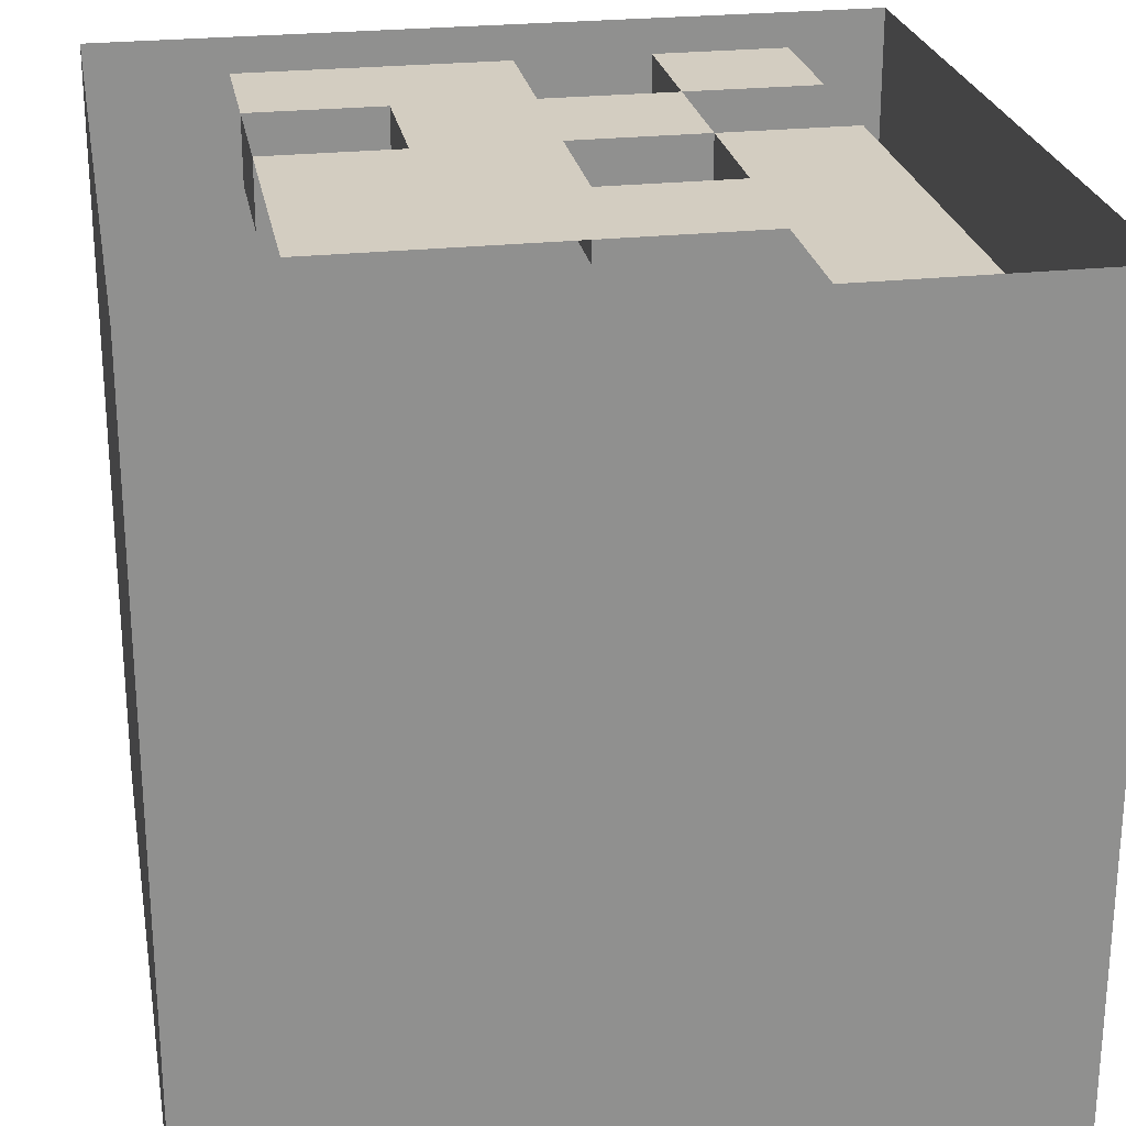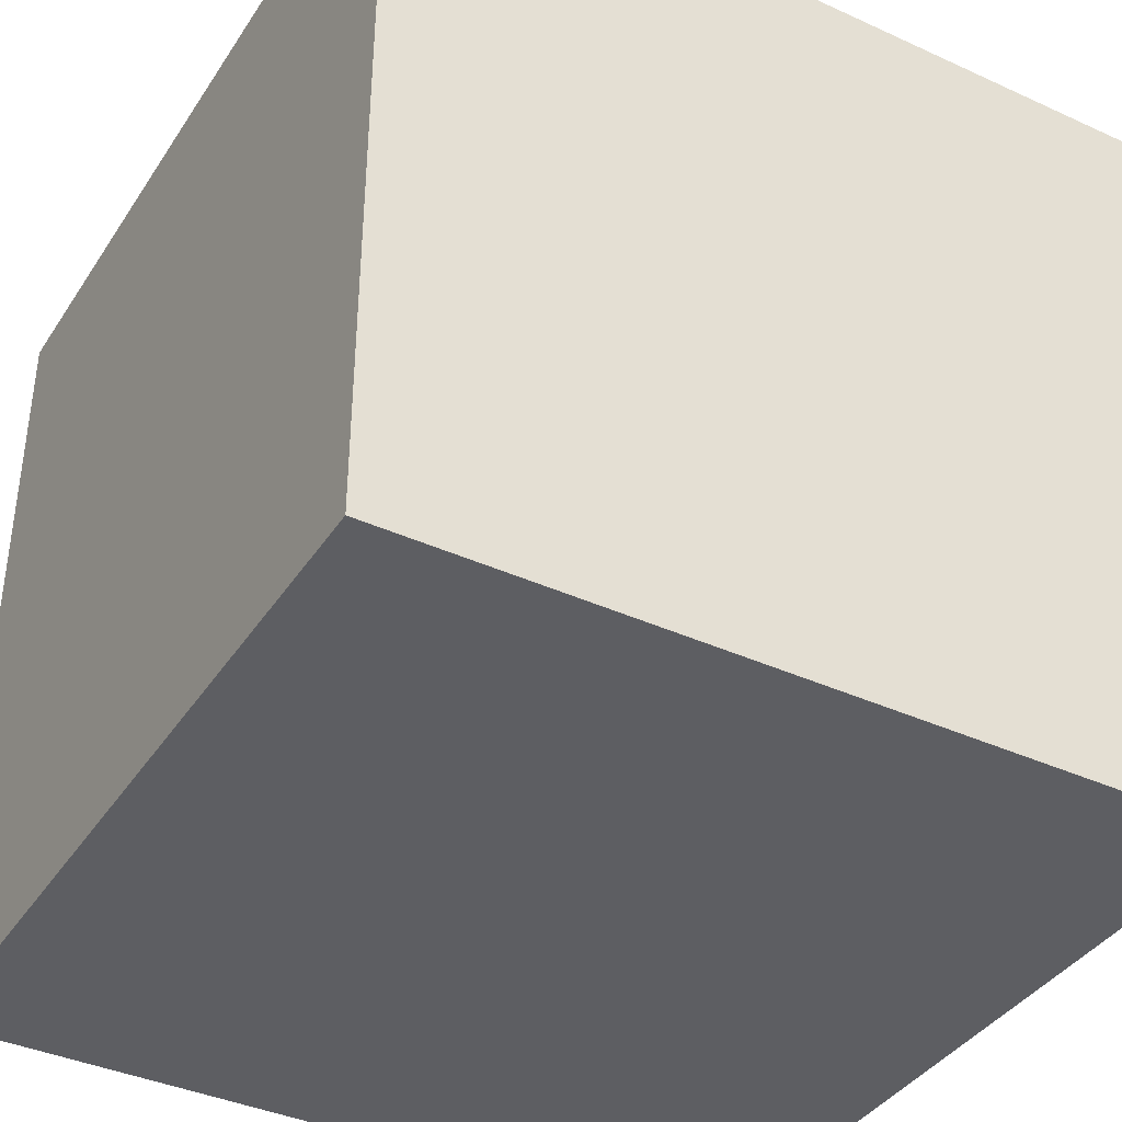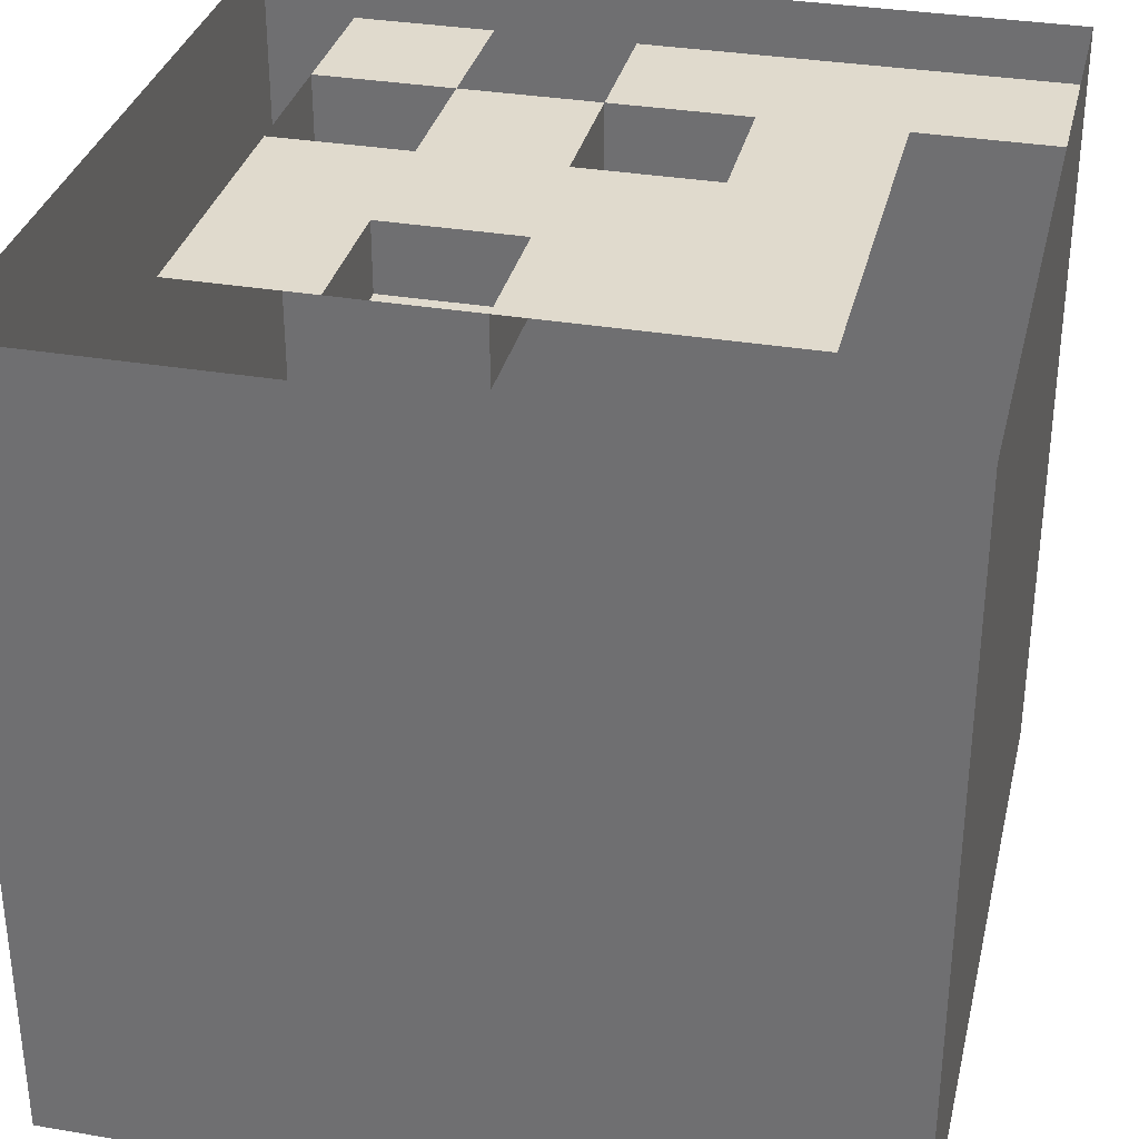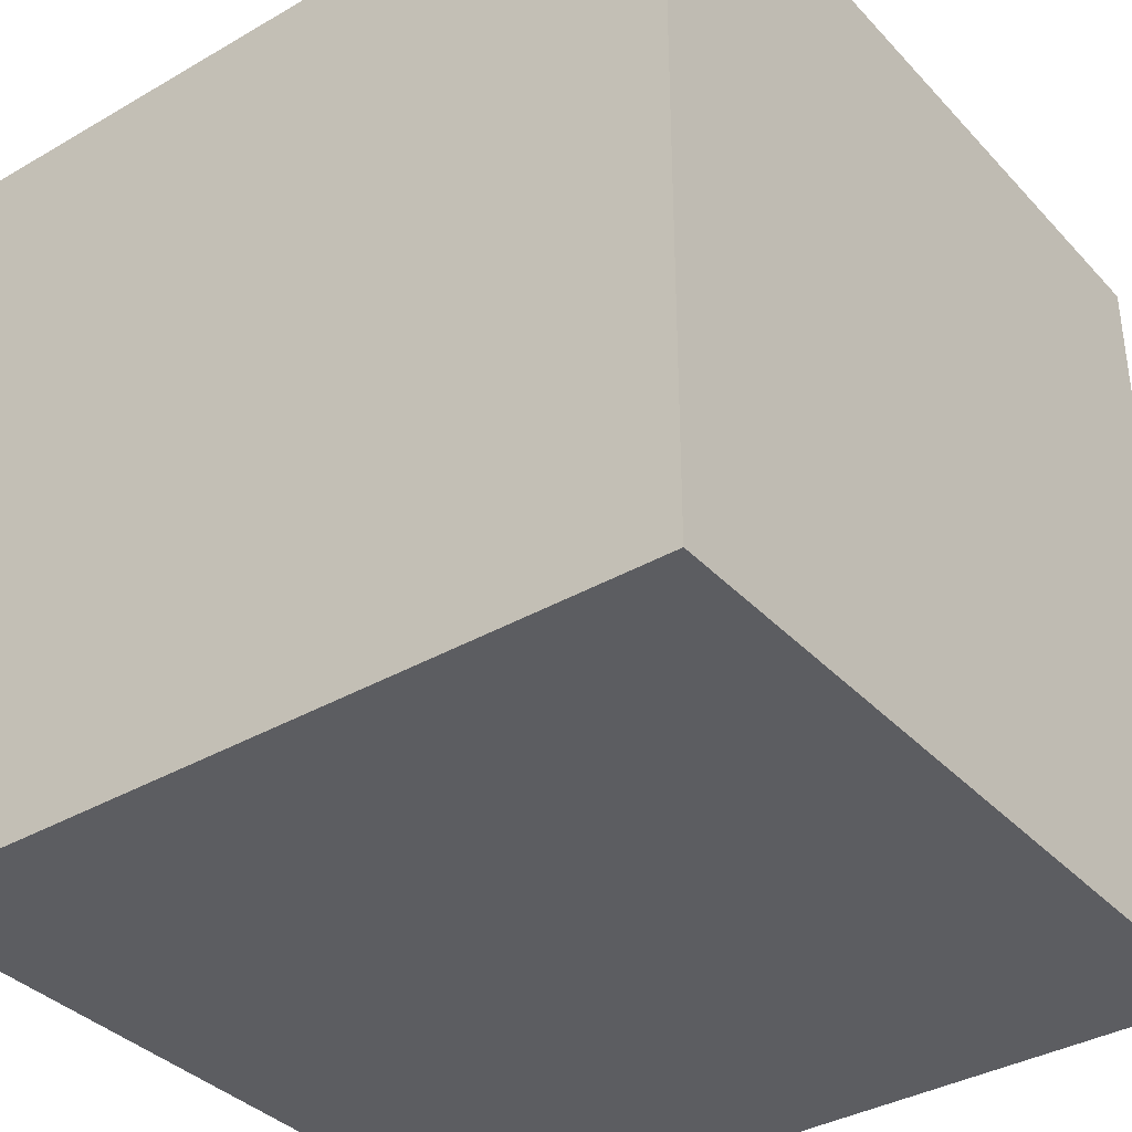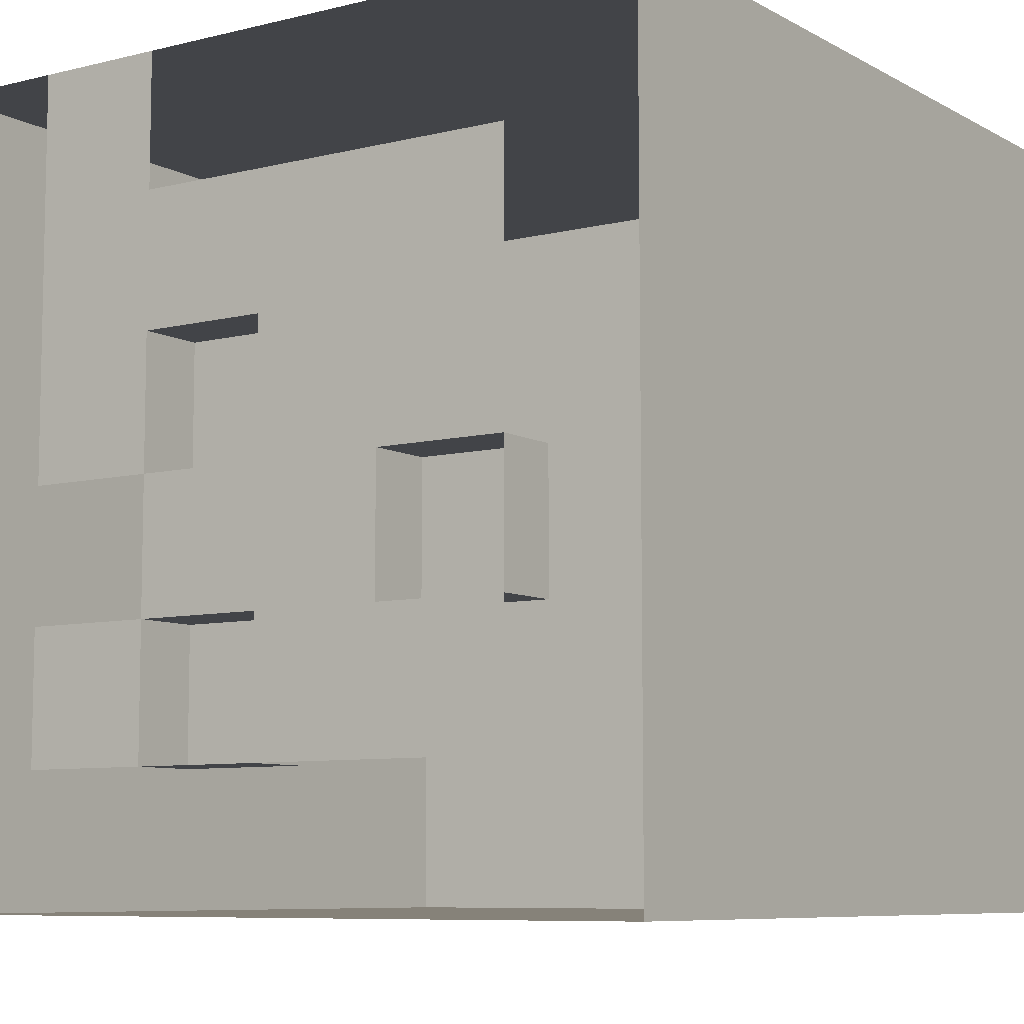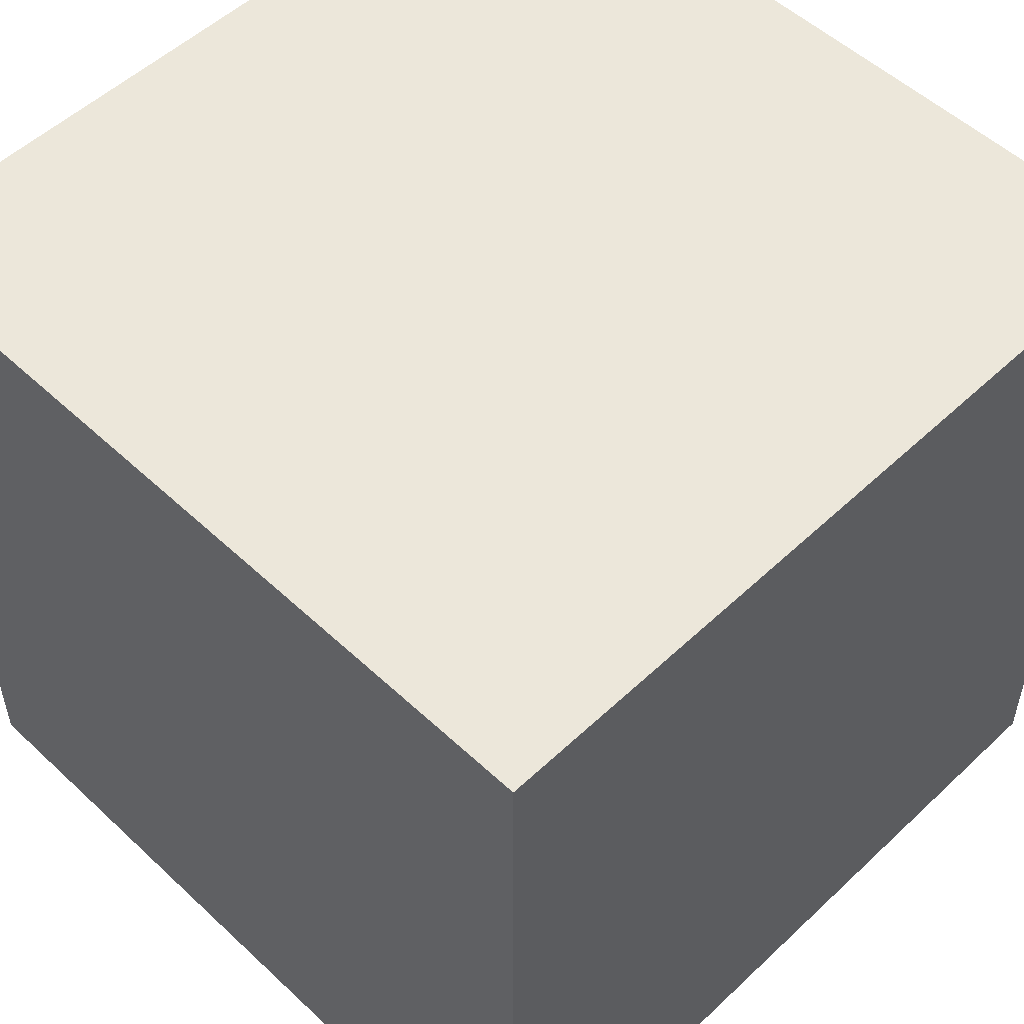
<metadata>
{"format":"obj","ext":"obj","renderer":"f3d","projection":"perspective","resolution":1024,"background":"white","views":[{"elev":24.8,"azim":-10.1,"up":"+Y"},{"elev":-38.9,"azim":-29.8,"up":"+Y"},{"elev":33.0,"azim":-76.8,"up":"+Y"},{"elev":-36.6,"azim":-53.1,"up":"+Z"},{"elev":-7.9,"azim":-145.5,"up":"+Z"},{"elev":53.2,"azim":-45.1,"up":"+Z"}]}
</metadata>
<code>
o Cube_Cube.002
v -6 -6 6
v -6 6 6
v -6 -6 -6
v -6 6 -6
v 6 -6 6
v 6 6 6
v 6 -6 -6
v 6 6 -6
v 4 -6 -6
v 2 -6 -6
v 0 -6 -6
v -2 -6 -6
v -4 -6 -6
v -4 6 -6
v -2 6 -6
v 0 6 -6
v 2 6 -6
v 4 6 -6
v -4 -6 6
v -2 -6 6
v 0 -6 6
v 2 -6 6
v 4 -6 6
v 4 6 6
v 2 6 6
v 0 6 6
v -2 6 6
v -4 6 6
v -6 -6 -4
v -6 -6 -2
v -6 -6 0
v -6 -6 2
v -6 -6 4
v -6 6 4
v -6 6 2
v -6 6 0
v -6 6 -2
v -6 6 -4
v 6 -6 4
v 6 -6 2
v 6 -6 0
v 6 -6 -2
v 6 -6 -4
v 6 6 -4
v 6 6 -2
v 6 6 0
v 6 6 2
v 6 6 4
v 4 6 -4
v 4 6 -2
v 4 6 0
v 4 6 2
v 4 6 4
v 2 6 -4
v 2 6 -2
v 2 6 0
v 2 6 2
v 2 6 4
v 0 6 -4
v 0 6 -2
v 0 6 0
v 0 6 2
v 0 6 4
v -2 6 -4
v -2 6 -2
v -2 6 0
v -2 6 2
v -2 6 4
v -4 6 -4
v -4 6 -2
v -4 6 0
v -4 6 2
v -4 6 4
v -4 -6 -4
v -4 -6 -2
v -4 -6 0
v -4 -6 2
v -4 -6 4
v -2 -6 -4
v -2 -6 -2
v -2 -6 0
v -2 -6 2
v -2 -6 4
v 0 -6 -4
v 0 -6 -2
v 0 -6 0
v 0 -6 2
v 0 -6 4
v 2 -6 -4
v 2 -6 -2
v 2 -6 0
v 2 -6 2
v 2 -6 4
v 4 -6 -4
v 4 -6 -2
v 4 -6 0
v 4 -6 2
v 4 -6 4
v 2 5 0
v 2 5 2
v 0 5 0
v 0 5 2
v -2 5 -2
v -2 5 0
v -4 5 -2
v -4 5 0
v 2 5 -4
v 2 5 -2
v 0 5 -4
v 0 5 -2
f 29 38 4 3
f 9 18 8 7
f 39 48 6 5
f 19 28 2 1
f 98 39 5 23
f 33 78 19 1
f 78 83 20 19
f 83 88 21 20
f 88 93 22 21
f 93 98 23 22
f 5 6 24 23
f 23 24 25 22
f 22 25 26 21
f 21 26 27 20
f 20 27 28 19
f 3 4 14 13
f 13 14 15 12
f 12 15 16 11
f 11 16 17 10
f 10 17 18 9
f 10 9 94 89
f 89 94 95 90
f 90 95 96 91
f 91 96 97 92
f 92 97 98 93
f 11 10 89 84
f 84 89 90 85
f 85 90 91 86
f 86 91 92 87
f 87 92 93 88
f 12 11 84 79
f 79 84 85 80
f 80 85 86 81
f 81 86 87 82
f 82 87 88 83
f 13 12 79 74
f 74 79 80 75
f 75 80 81 76
f 76 81 82 77
f 77 82 83 78
f 3 13 74 29
f 29 74 75 30
f 30 75 76 31
f 31 76 77 32
f 32 77 78 33
f 64 69 70 65
f 65 70 105 103
f 66 71 72 67
f 67 72 73 68
f 59 64 65 60
f 60 65 66 61
f 61 66 67 62
f 62 67 68 63
f 60 55 108 110
f 55 60 61 56
f 56 61 101 99
f 57 62 63 58
f 49 54 55 50
f 51 56 57 52
f 52 57 58 53
f 9 7 43 94
f 94 43 42 95
f 95 42 41 96
f 96 41 40 97
f 97 40 39 98
f 7 8 44 43
f 43 44 45 42
f 42 45 46 41
f 41 46 47 40
f 40 47 48 39
f 1 2 34 33
f 33 34 35 32
f 32 35 36 31
f 31 36 37 30
f 30 37 38 29
f 99 101 102 100
f 57 56 99 100
f 61 62 102 101
f 62 57 100 102
f 103 105 106 104
f 66 65 103 104
f 70 71 106 105
f 71 66 104 106
f 107 109 110 108
f 54 59 109 107
f 55 54 107 108
f 59 60 110 109
f 24 53 58 25

</code>
